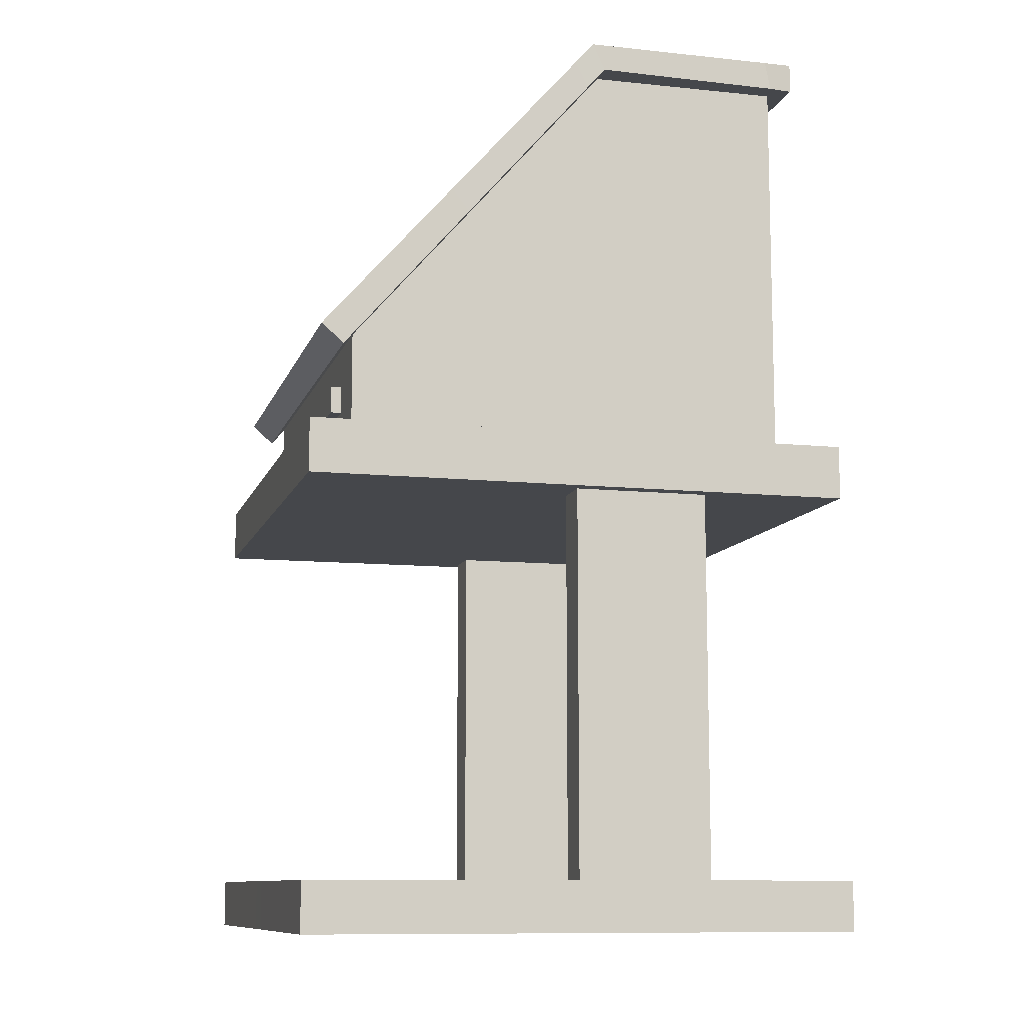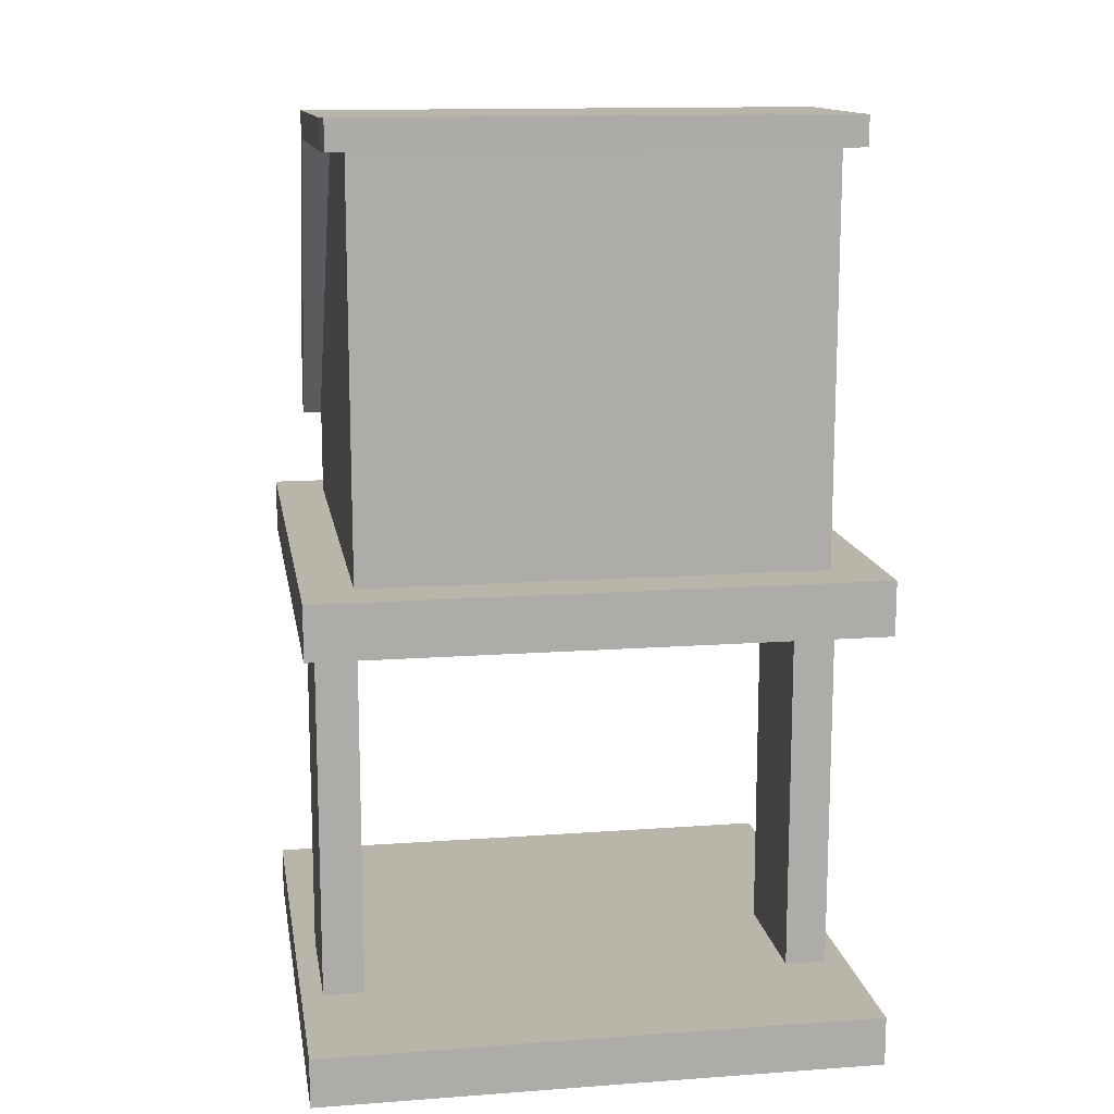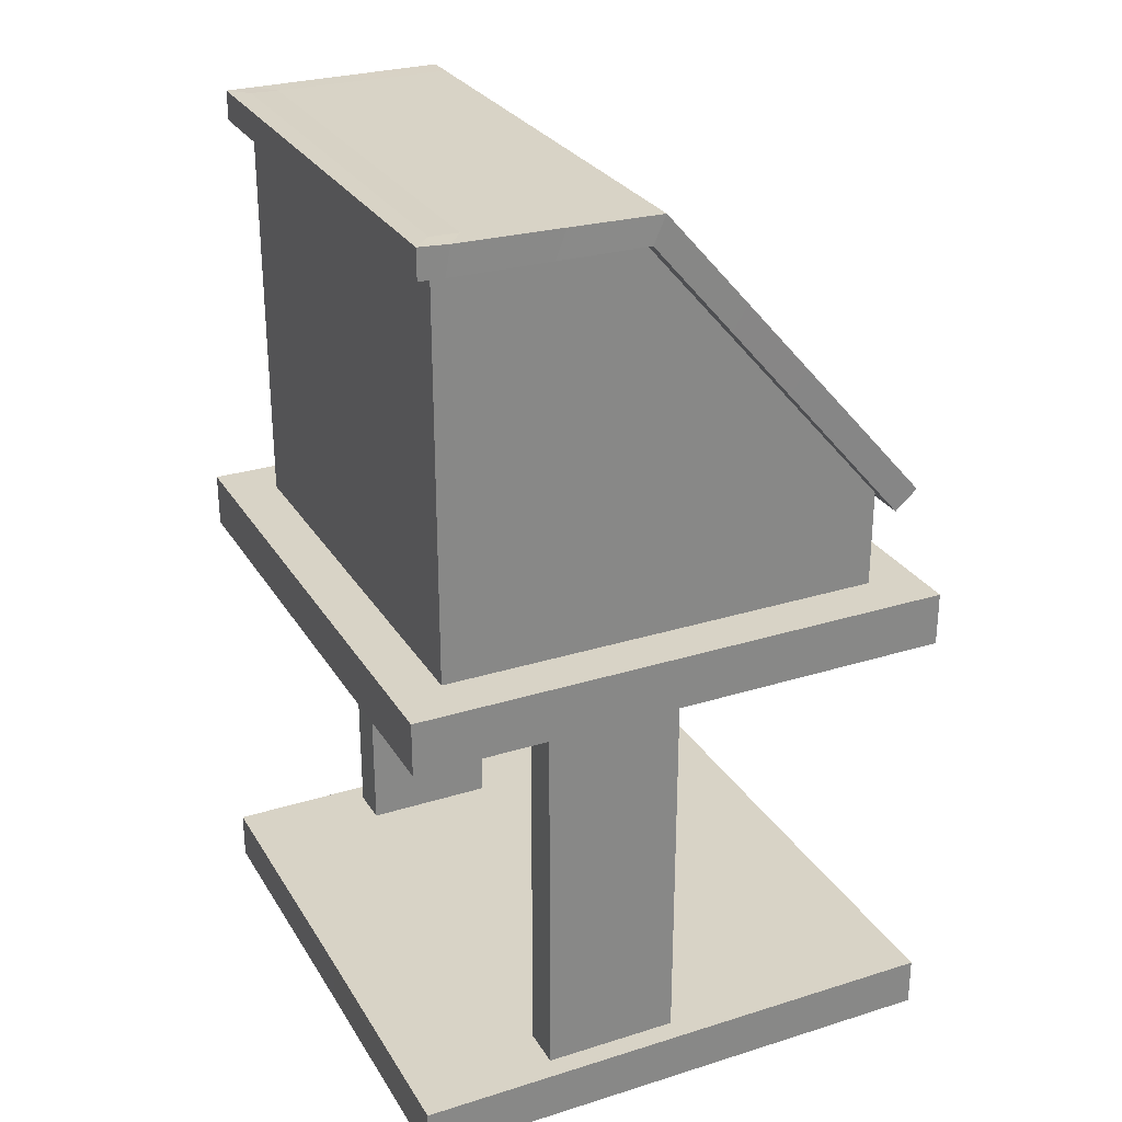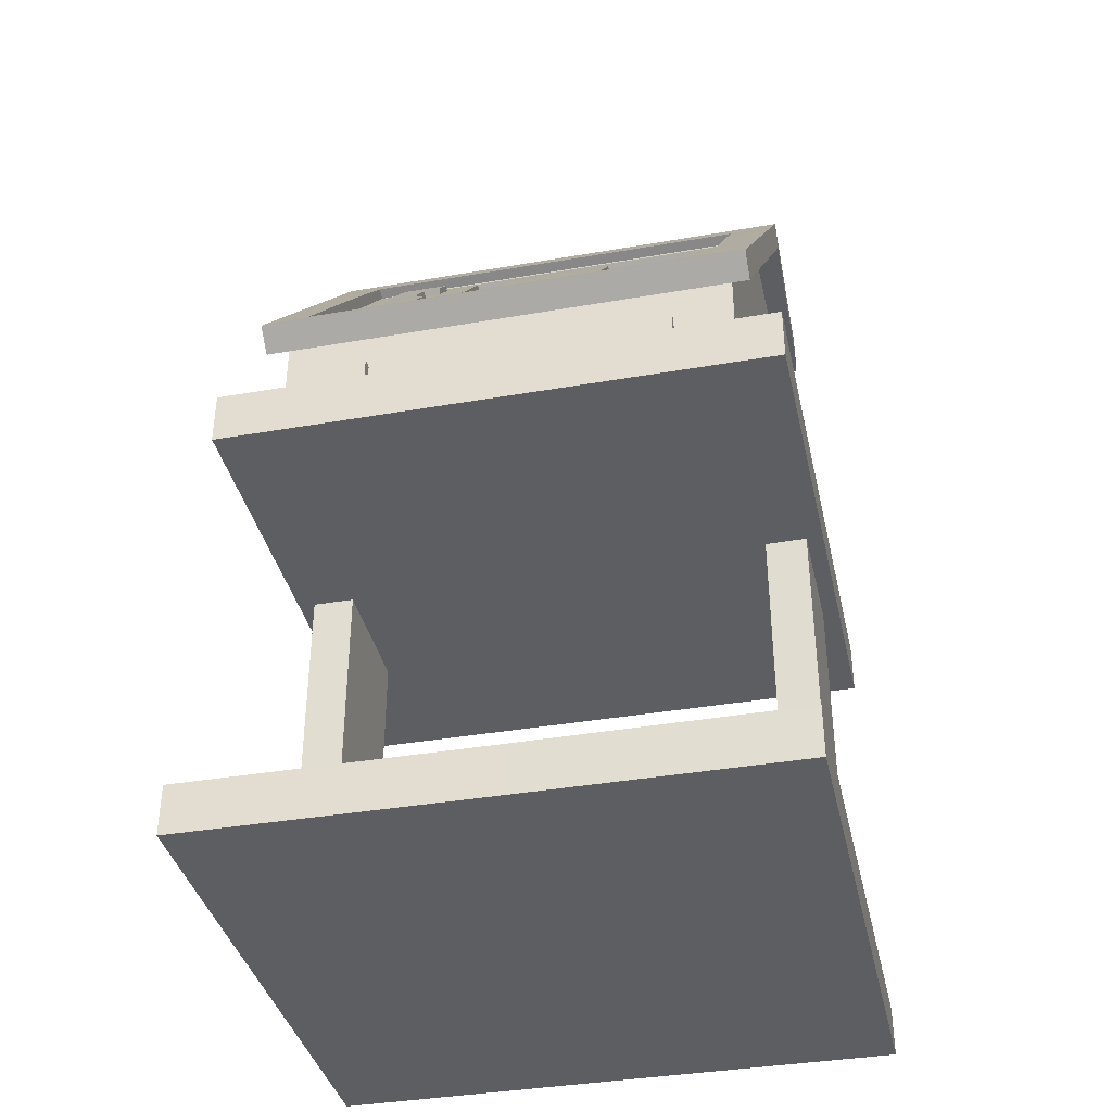
<metadata>
{"format":"obj","ext":"obj","renderer":"f3d","projection":"perspective","resolution":1024,"background":"white","views":[{"elev":-10.3,"azim":75.2,"up":"+Y"},{"elev":13.6,"azim":170.7,"up":"+Y"},{"elev":27.9,"azim":-115.4,"up":"+Y"},{"elev":-37.8,"azim":12.5,"up":"+Y"}]}
</metadata>
<code>
o machine_2
v 0.1982 0.3981 0.1973
v 0.152 0.4756 0.2051
v -0.1982 0.3981 0.1973
v -0.152 0.4756 0.2051
v 0.1982 0.3981 -0.199
v 0.206 0.4474 -0.2068
v -0.1982 0.3981 -0.199
v -0.206 0.4474 -0.2068
v 0.2514 0.4474 0.2505
v -0.2514 0.4474 0.2505
v -0.2514 0.4474 -0.2522
v 0.2514 0.4474 -0.2522
v 0.152 0.5002 0.2051
v -0.152 0.5002 0.2051
v -0.206 0.537 -0.2068
v 0.206 0.537 -0.2068
v 0.206 0.8086 -0.03094
v -0.206 0.8086 -0.03094
v -0.206 0.8086 -0.2068
v 0.206 0.8086 -0.2068
v 0.1879 0.5691 0.2116
v -0.1879 0.5691 0.2116
v 0.206 0.8331 -0.01978
v -0.206 0.8331 -0.01978
v -0.206 0.8355 -0.2068
v 0.206 0.8355 -0.2068
v 0.223 0.5241 0.2163
v -0.223 0.5241 0.2163
v -0.223 0.8086 -0.2239
v -0.223 0.8355 -0.2239
v -0.2301 0.8086 -0.03094
v 0.223 0.8086 -0.2239
v 0.2301 0.8086 -0.03094
v 0.223 0.5418 0.2367
v -0.223 0.5418 0.2367
v -0.2301 0.8331 -0.01978
v 0.223 0.8355 -0.2239
v 0.2301 0.8331 -0.01978
v -0.2514 0.3981 0.2505
v 0.2514 0.3981 0.2505
v -0.2514 0.3981 -0.2522
v 0.2514 0.3981 -0.2522
v -0.2361 0.3981 0.2353
v 0.2361 0.3981 0.2353
v -0.2361 0.3981 -0.2369
v 0.2361 0.3981 -0.2369
v -0.2514 0.3981 -0.09847
v -0.2514 0.3981 0.1336
v -0.2514 0.4474 0.1336
v -0.2514 0.4474 -0.09847
v 0.2514 0.3981 0.1336
v 0.2514 0.3981 -0.09847
v 0.2514 0.4474 -0.09847
v 0.2514 0.4474 0.1336
v -0.206 0.4474 0.1127
v -0.206 0.4474 -0.07751
v 0.206 0.4474 -0.07751
v 0.206 0.4474 0.1127
v -0.206 0.537 0.1127
v -0.206 0.537 -0.07751
v 0.206 0.537 -0.07751
v 0.206 0.537 0.1127
v -0.206 0.8086 -0.1053
v -0.206 0.8086 -0.1865
v 0.206 0.8086 -0.1865
v 0.206 0.8086 -0.1053
v -0.206 0.8339 -0.09501
v -0.206 0.8347 -0.1814
v 0.206 0.8347 -0.1814
v 0.206 0.8339 -0.09501
v -0.2278 0.8086 -0.1132
v -0.2254 0.8086 -0.2023
v 0.2254 0.8086 -0.2023
v 0.2278 0.8086 -0.1132
v -0.2277 0.8339 -0.1029
v -0.2253 0.8347 -0.1972
v 0.2253 0.8347 -0.1972
v 0.2277 0.8339 -0.1029
v -0.2361 0.3981 -0.1232
v -0.2361 0.3981 0.000382
v 0.2361 0.3981 0.000382
v 0.2361 0.3981 -0.1232
v -0.1982 0.3981 -0.1228
v -0.1982 0.3981 3.5e-05
v 0.1982 0.3981 3.5e-05
v 0.1982 0.3981 -0.1228
v -0.2361 0.04531 -0.1232
v -0.2361 0.04531 0.000382
v 0.2361 0.04531 0.000382
v 0.2361 0.04531 -0.1232
v -0.1982 0.04531 -0.1228
v -0.1982 0.04531 3.5e-05
v 0.1982 0.04531 3.5e-05
v 0.1982 0.04531 -0.1228
v -0.2562 0.04531 -0.2517
v -0.2562 0.04531 0.2517
v 0.2562 0.04531 0.2517
v 0.2562 0.04531 -0.2517
v -0.0163 0.04531 -0.2512
v -0.0163 0.04531 0.2512
v 0.0163 0.04531 0.2512
v 0.0163 0.04531 -0.2512
v -0.2562 0 -0.2517
v -0.2562 0 0.2517
v 0.2562 0 0.2517
v 0.2562 0 -0.2517
v -0.0163 0 -0.2512
v -0.0163 0 0.2512
v 0.0163 0 0.2512
v 0.0163 0 -0.2512
v -0.206 0.7902 -0.2068
v 0.206 0.7902 -0.2068
v 0.206 0.7902 -0.01496
v -0.206 0.7902 -0.01496
v 0.1879 0.7969 0.01135
v -0.1879 0.7969 0.01135
v 0.2296 0.7893 -0.0142
v -0.2296 0.7893 -0.0142
v 0.2296 0.8133 -0.002417
v -0.2296 0.8133 -0.002417
v -0.206 0.7902 -0.1791
v -0.206 0.7902 -0.09056
v 0.206 0.7902 -0.09056
v 0.206 0.7902 -0.1791
v 0.1594 0.5683 0.1989
v -0.1572 0.5735 0.1935
v -0.1542 0.7689 0.0289
v 0.1454 0.7783 0.01317
v -0.1222 0.3981 0.2505
v 0.1222 0.3981 0.2505
v 0.1222 0.4474 0.2505
v -0.1222 0.4474 0.2505
v 0.1222 0.3981 -0.2522
v -0.1222 0.3981 -0.2522
v -0.1222 0.4474 -0.2522
v 0.1222 0.4474 -0.2522
v 0.128 0.4756 0.2051
v -0.128 0.4756 0.2051
v -0.1001 0.4474 -0.2068
v 0.1001 0.4474 -0.2068
v 0.128 0.5002 0.2051
v -0.128 0.5002 0.2051
v -0.1001 0.537 -0.2068
v 0.1001 0.537 -0.2068
v -0.1001 0.8086 -0.2068
v 0.1001 0.8086 -0.2068
v 0.1001 0.5691 0.2116
v -0.1001 0.5691 0.2116
v 0.1001 0.8331 -0.01978
v -0.1001 0.8331 -0.01978
v -0.1001 0.8355 -0.2068
v 0.1001 0.8355 -0.2068
v 0.1084 0.5241 0.2163
v -0.1084 0.5241 0.2163
v -0.1084 0.8086 -0.2239
v 0.1084 0.8086 -0.2239
v 0.1084 0.5418 0.2367
v -0.1084 0.5418 0.2367
v -0.1084 0.8355 -0.2239
v 0.1084 0.8355 -0.2239
v -0.1148 0.3981 0.2353
v 0.1148 0.3981 0.2353
v 0.1148 0.3981 -0.2369
v -0.1148 0.3981 -0.2369
v -0.09634 0.3981 0.1973
v 0.09634 0.3981 0.1973
v 0.09634 0.3981 -0.199
v -0.09634 0.3981 -0.199
v -0.1001 0.8347 -0.1814
v 0.1001 0.8347 -0.1814
v -0.1001 0.8339 -0.09501
v 0.1001 0.8339 -0.09501
v -0.09634 0.3981 3.5e-05
v 0.09634 0.3981 3.5e-05
v -0.09634 0.3981 -0.1228
v 0.09634 0.3981 -0.1228
v 0.1001 0.7969 0.01135
v -0.1001 0.7969 0.01135
v -0.1001 0.7902 -0.2068
v 0.1001 0.7902 -0.2068
v 0.07738 0.5725 0.1944
v -0.01888 0.5725 0.1944
v 0.08791 0.79 0.002815
v -0.1101 0.7689 0.0289
v -0.1001 0.4474 0.2051
v -0.206 0.4474 0.2051
v -0.1001 0.537 0.2051
v -0.206 0.537 0.2051
v 0.206 0.4474 0.2051
v 0.206 0.537 0.2051
v 0.1001 0.4474 0.2051
v 0.1001 0.537 0.2051
v -0.128 0.4756 0.2149
v -0.152 0.4756 0.2149
v -0.128 0.5002 0.2149
v -0.152 0.5002 0.2149
v 0.152 0.4756 0.2149
v 0.152 0.5002 0.2149
v 0.128 0.4756 0.2149
v 0.128 0.5002 0.2149
v -0.1001 0.5644 0.2023
v -0.1879 0.5644 0.2023
v -0.1879 0.7922 0.002036
v 0.1879 0.5644 0.2023
v 0.1879 0.7922 0.002036
v -0.1001 0.7922 0.002036
v 0.1001 0.5644 0.2023
v 0.1001 0.7922 0.002036
v 0.206 0.6639 -0.2068
v -0.206 0.6639 0.09483
v -0.1879 0.6848 0.1109
v -0.2263 0.657 0.1008
v -0.2263 0.6779 0.1168
v -0.206 0.6639 -0.2068
v 0.206 0.6639 0.09483
v 0.1879 0.6848 0.1109
v 0.2263 0.657 0.1008
v 0.2263 0.6779 0.1168
v -0.206 0.6639 -0.1284
v -0.206 0.6639 0.01082
v 0.206 0.6639 0.01082
v 0.206 0.6639 -0.1284
v -0.1879 0.6772 0.1022
v 0.1879 0.6772 0.1022
v -0.01888 0.6683 0.1101
v 0.07738 0.6683 0.1101
v 0.1001 0.6639 -0.2068
v -0.1001 0.6639 -0.2068
v -0.1585 0.6984 0.08357
v 0.1454 0.6889 0.09192
v 0.08791 0.5683 0.1989
v -0.1059 0.5735 0.1935
v -0.1194 0.6984 0.08357
v 0.08791 0.6889 0.09192
v 0.07738 0.5767 0.1992
v -0.01888 0.5767 0.1992
v -0.01888 0.6725 0.1148
v 0.07738 0.6725 0.1148
v -0.1059 0.6673 0.111
v -0.08017 0.7783 0.01317
v -0.1689 0.79 0.002815
v -0.1572 0.6673 0.111
v -0.09416 0.5683 0.1989
v -0.1689 0.5683 0.1989
v -0.1689 0.6771 0.1023
v -0.08017 0.6889 0.09192
v -0.206 0.7271 -0.2068
v 0.206 0.7271 0.03993
v 0.1879 0.7495 0.05384
v 0.228 0.7232 0.0433
v 0.228 0.7456 0.05721
v -0.206 0.7271 -0.1538
v -0.206 0.7271 -0.03987
v 0.206 0.7271 -0.03987
v 0.206 0.7271 -0.1538
v 0.1879 0.7419 0.04522
v -0.08017 0.7336 0.05255
v 0.1001 0.7271 -0.2068
v -0.1001 0.7271 -0.2068
v 0.1454 0.7336 0.05255
v 0.206 0.7271 -0.2068
v -0.206 0.7271 0.03993
v -0.1879 0.7495 0.05384
v -0.228 0.7232 0.0433
v -0.228 0.7456 0.05721
v -0.1879 0.7419 0.04522
v -0.1689 0.7336 0.05255
v -0.1542 0.7409 0.05359
v -0.1101 0.7409 0.05359
v -0.1542 0.7372 0.04938
v -0.1101 0.7372 0.04938
v -0.1101 0.7652 0.02468
v -0.1542 0.7652 0.02468
v -0.1542 0.702 0.08041
v -0.1237 0.702 0.08041
v -0.1237 0.73 0.05571
v -0.1542 0.73 0.05571
v -0.1059 0.7336 0.05255
v -0.1059 0.671 0.1152
v -0.1059 0.7688 0.02152
v -0.1585 0.7688 0.02152
v -0.1572 0.671 0.1152
v -0.1572 0.5772 0.1977
v -0.1059 0.5772 0.1977
v -0.1585 0.7336 0.05255
v -0.1237 0.7057 0.08462
v -0.1542 0.7057 0.08462
v -0.1237 0.7337 0.05992
v -0.1542 0.7337 0.05992
v -0.09416 0.7336 0.05255
v -0.09416 0.79 0.002815
v 0.1594 0.7336 0.05255
v 0.1594 0.79 0.002815
v 0.08791 0.7783 0.01317
v 0.08791 0.6771 0.1023
v -0.09416 0.6771 0.1023
v 0.1594 0.6771 0.1023
v 0.08791 0.7248 0.04261
v 0.08791 0.7695 0.003236
v 0.08791 0.6801 0.08198
v -0.08017 0.7248 0.04261
v 0.1454 0.7248 0.04261
v -0.08017 0.7695 0.003236
v 0.1454 0.7695 0.003236
v -0.08017 0.6801 0.08198
v 0.1454 0.6801 0.08198
f 129 132 10 39
f 47 50 11 41
f 133 136 12 42
f 51 54 9 40
f 176 167 5 86
f 139 8 15 143
f 185 186 10 132
f 56 8 11 50
f 140 6 12 136
f 58 189 9 54
f 179 111 19 145
f 14 4 194 196
f 57 6 16 61
f 55 186 188 59
f 68 25 30 76
f 65 20 32 73
f 124 112 20 65
f 122 114 18 63
f 172 149 23 70
f 177 115 23 149
f 216 21 34 218
f 113 17 33 117
f 192 190 27 153
f 145 19 29 155
f 212 28 35 213
f 155 29 30 159
f 153 27 34 157
f 73 32 37 77
f 71 31 36 75
f 117 33 38 119
f 210 188 28 212
f 116 24 36 120
f 152 26 37 160
f 63 18 31 71
f 148 22 35 158
f 70 23 38 78
f 162 44 40 130
f 80 43 39 48
f 164 45 41 134
f 82 46 42 52
f 166 1 44 162
f 84 3 43 80
f 168 7 45 164
f 86 5 46 82
f 1 85 81 44
f 80 79 87 88
f 7 83 79 45
f 82 81 89 90
f 44 81 51 40
f 81 82 52 51
f 45 79 47 41
f 79 80 48 47
f 26 69 77 37
f 69 70 78 77
f 19 64 72 29
f 64 63 71 72
f 29 72 76 30
f 72 71 75 76
f 33 74 78 38
f 74 73 77 78
f 152 170 69 26
f 170 172 70 69
f 111 121 64 19
f 121 122 63 64
f 113 123 66 17
f 123 124 65 66
f 17 66 74 33
f 66 65 73 74
f 24 67 75 36
f 67 68 76 75
f 8 56 60 15
f 56 55 59 60
f 189 58 62 190
f 58 57 61 62
f 6 57 53 12
f 57 58 54 53
f 186 55 49 10
f 55 56 50 49
f 166 174 85 1
f 174 176 86 85
f 42 12 53 52
f 52 53 54 51
f 39 10 49 48
f 48 49 50 47
f 94 90 98 102
f 79 83 91 87
f 81 85 93 89
f 84 80 88 92
f 86 82 90 94
f 85 86 94 93
f 83 84 92 91
f 89 93 101 97
f 93 94 102 101
f 91 92 100 99
f 97 101 109 105
f 95 99 107 103
f 99 100 101 102
f 96 95 103 104
f 100 96 104 108
f 102 98 106 110
f 109 101 100 108
f 98 97 105 106
f 87 91 99 95
f 92 88 96 100
f 88 87 95 96
f 90 89 97 98
f 105 109 110 106
f 107 108 104 103
f 99 102 110 107
f 107 110 109 108
f 254 255 124 123
f 248 254 123 113
f 252 253 122 121
f 247 252 121 111
f 263 116 120 265
f 18 114 118 31
f 250 117 119 251
f 31 118 120 36
f 248 113 117 250
f 23 115 119 38
f 147 21 204 207
f 253 262 114 122
f 255 261 112 124
f 259 247 111 179
f 246 234 300 305
f 249 115 205 256
f 178 116 203 206
f 211 22 202 223
f 115 177 208 205
f 177 178 206 208
f 257 246 305 301
f 261 258 180 112
f 258 259 179 180
f 22 148 201 202
f 148 147 207 201
f 84 83 175 173
f 173 175 176 174
f 3 84 173 165
f 165 173 174 166
f 68 67 171 169
f 169 171 172 170
f 25 68 169 151
f 151 169 170 152
f 5 167 163 46
f 167 168 164 163
f 3 165 161 43
f 165 166 162 161
f 46 163 133 42
f 163 164 134 133
f 43 161 129 39
f 161 162 130 129
f 21 147 157 34
f 147 148 158 157
f 25 151 159 30
f 151 152 160 159
f 28 154 158 35
f 154 153 157 158
f 32 156 160 37
f 156 155 159 160
f 20 146 156 32
f 146 145 155 156
f 188 187 154 28
f 187 192 153 154
f 116 178 150 24
f 178 177 149 150
f 67 24 150 171
f 171 150 149 172
f 13 141 200 198
f 185 191 192 187
f 112 180 146 20
f 180 179 145 146
f 8 139 135 11
f 139 140 136 135
f 189 191 131 9
f 191 185 132 131
f 6 140 144 16
f 140 139 143 144
f 83 7 168 175
f 175 168 167 176
f 41 11 135 134
f 134 135 136 133
f 40 9 131 130
f 130 131 132 129
f 138 4 186 185
f 14 142 187 188
f 13 2 189 190
f 4 14 188 186
f 2 137 191 189
f 141 13 190 192
f 142 138 185 187
f 137 141 192 191
f 199 197 198 200
f 194 193 195 196
f 142 14 196 195
f 138 142 195 193
f 137 2 197 199
f 2 13 198 197
f 4 138 193 194
f 141 137 199 200
f 243 244 202 201
f 267 241 203 266
f 297 125 204 224
f 241 291 206 203
f 125 231 207 204
f 231 243 201 207
f 183 293 205 208
f 291 183 208 206
f 292 297 224 256
f 244 245 223 202
f 144 143 228 227
f 16 144 227 209
f 226 225 237 238
f 271 272 184 269
f 263 211 223 266
f 21 216 224 204
f 231 125 297 295
f 143 15 214 228
f 61 16 209 222
f 59 188 210 220
f 190 215 217 27
f 27 217 218 34
f 22 211 213 35
f 15 60 219 214
f 60 59 220 219
f 190 62 221 215
f 62 61 222 221
f 262 210 212 264
f 264 212 213 265
f 249 216 218 251
f 181 182 243 231
f 182 225 296 243
f 226 181 231 295
f 225 226 295 296
f 236 235 238 237
f 225 182 236 237
f 181 226 238 235
f 182 181 235 236
f 278 233 296 290
f 281 280 291 241
f 285 281 241 267
f 233 229 245 296
f 232 126 244 243
f 126 242 245 244
f 239 232 243 296
f 242 239 296 245
f 229 285 267 245
f 280 278 290 291
f 115 249 251 119
f 118 264 265 120
f 114 262 264 118
f 116 263 266 203
f 293 292 256 205
f 245 267 266 223
f 227 228 259 258
f 209 227 258 261
f 260 128 304 302
f 216 249 256 224
f 294 240 303 299
f 228 214 247 259
f 222 209 261 255
f 220 210 262 253
f 215 248 250 217
f 217 250 251 218
f 211 263 265 213
f 214 219 252 247
f 219 220 253 252
f 215 221 254 248
f 221 222 255 254
f 274 275 286 287
f 276 277 289 288
f 239 242 282 279
f 272 273 127 184
f 275 276 288 286
f 242 126 283 282
f 232 239 279 284
f 287 286 288 289
f 268 269 184 127
f 283 284 279 282
f 271 270 285 278
f 272 271 278 280
f 273 272 280 281
f 270 273 281 285
f 275 274 229 233
f 276 275 233 278
f 277 276 278 285
f 274 277 285 229
f 126 232 284 283
f 273 270 268 127
f 270 271 269 268
f 277 274 287 289
f 257 240 291 290
f 128 260 292 293
f 294 128 293 183
f 240 294 183 291
f 234 246 296 295
f 230 234 295 297
f 246 257 290 296
f 260 230 297 292
f 298 302 304 299
f 301 298 299 303
f 305 300 298 301
f 300 306 302 298
f 128 294 299 304
f 240 257 301 303
f 230 260 302 306
f 234 230 306 300

</code>
